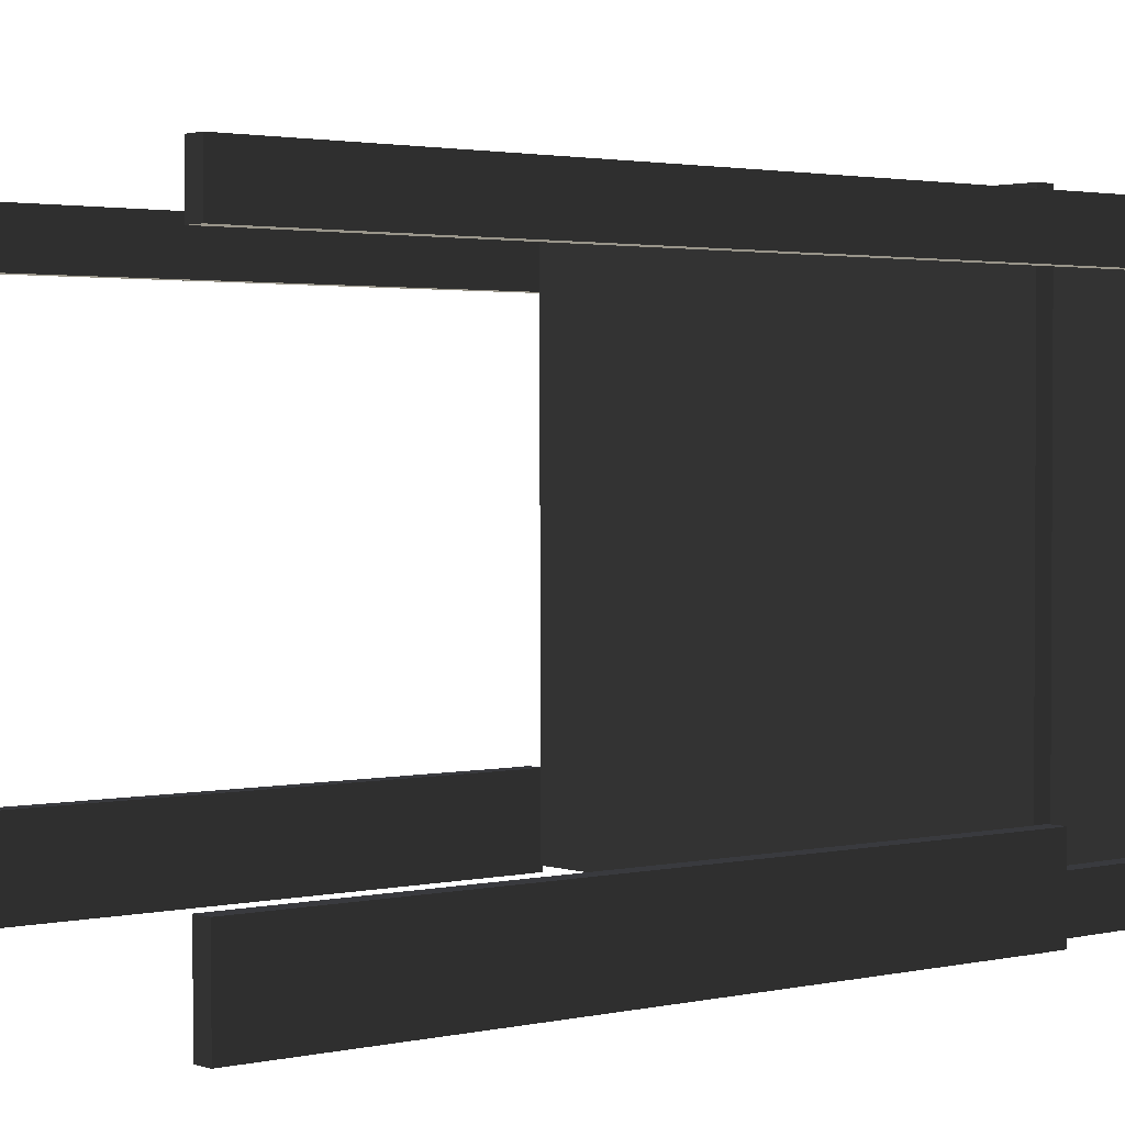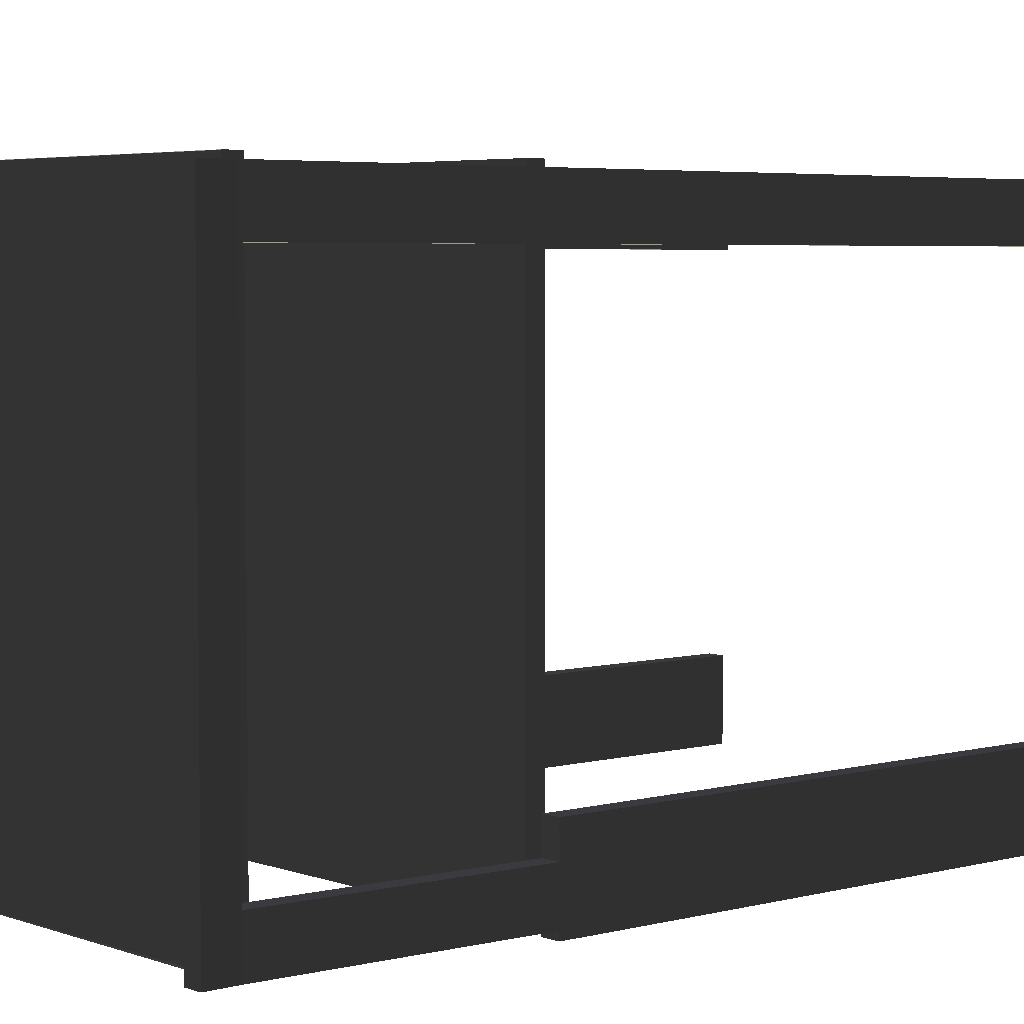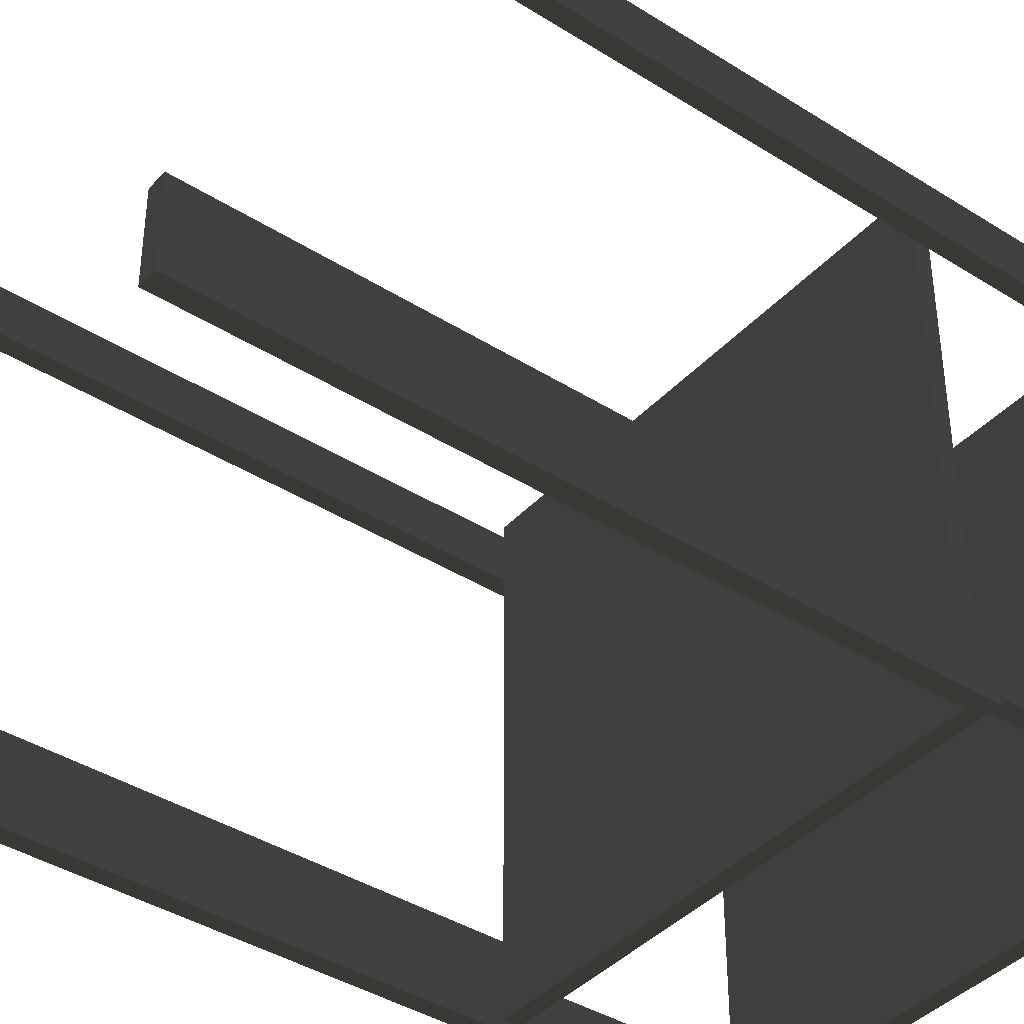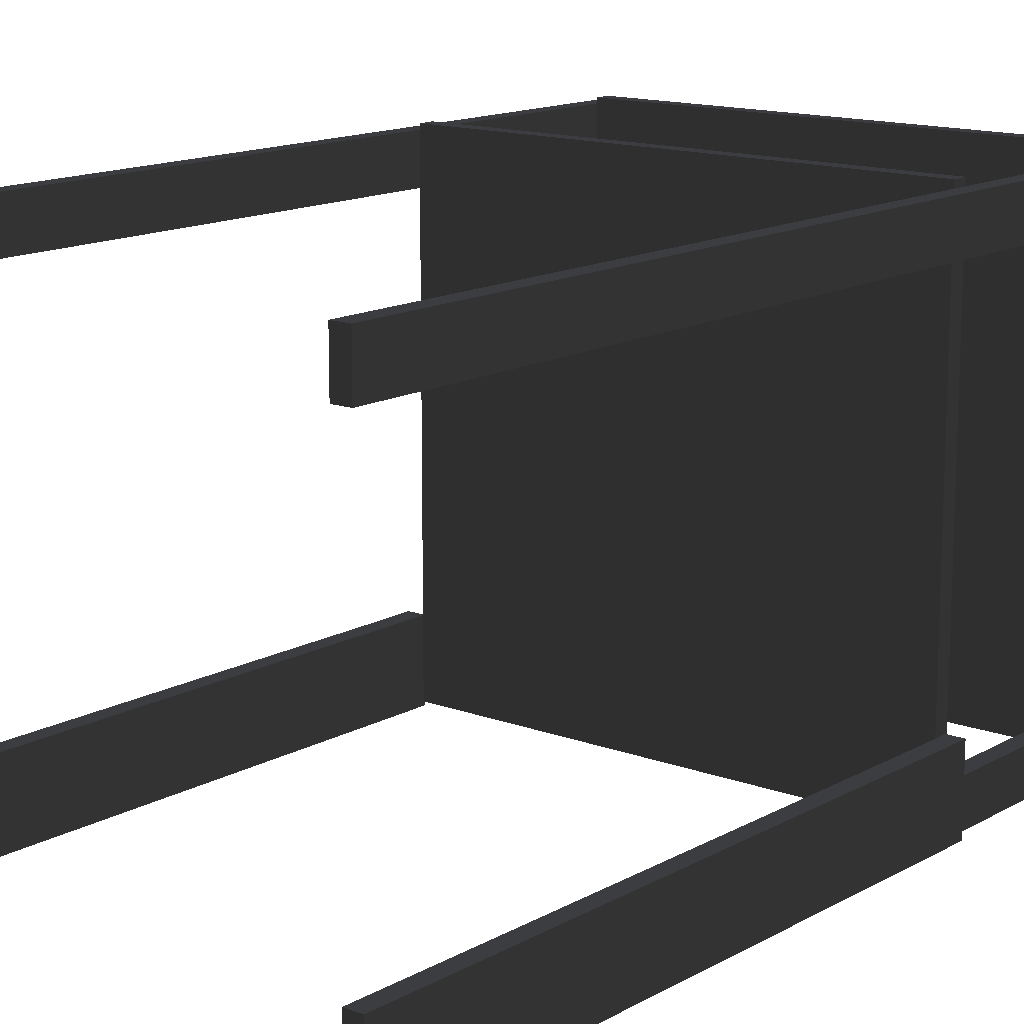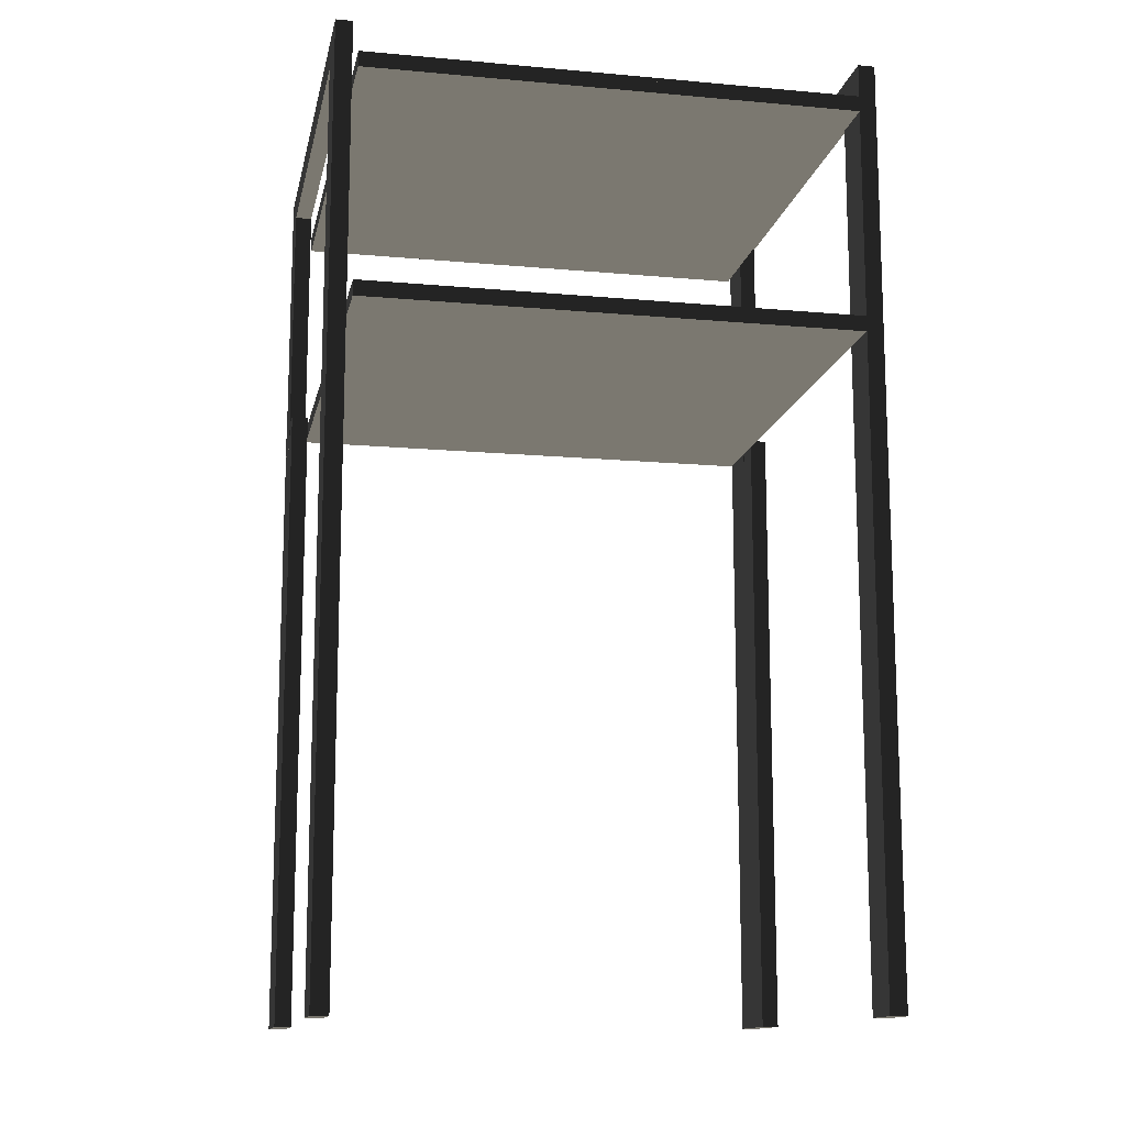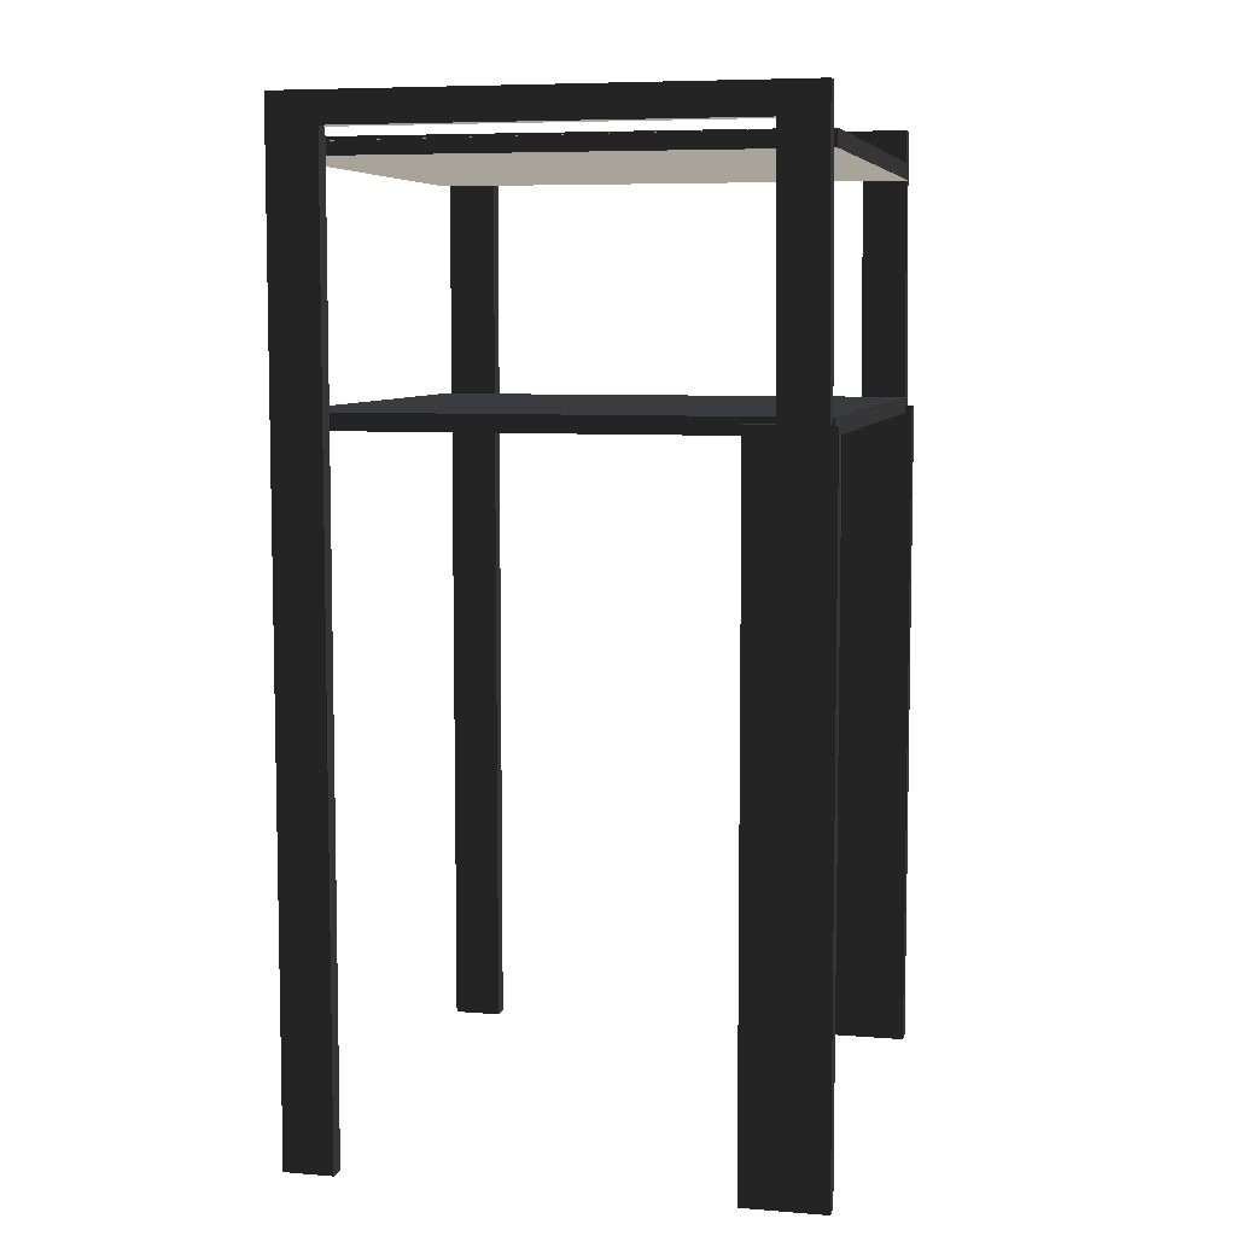
<metadata>
{"format":"obj","ext":"obj","renderer":"f3d","projection":"perspective","resolution":1024,"background":"white","views":[{"elev":2.0,"azim":-129.8,"up":"+Y"},{"elev":4.5,"azim":49.5,"up":"+Y"},{"elev":-40.3,"azim":-127.9,"up":"+Y"},{"elev":14.1,"azim":-140.5,"up":"+Y"},{"elev":-13.5,"azim":168.5,"up":"+Z"},{"elev":7.1,"azim":-76.8,"up":"+Z"}]}
</metadata>
<code>
v 190.6 168.5 306.9
v 190.6 135.3 306.9
v 178.5 135.3 306.9
v 178.5 168.5 306.9
v 178.5 168.5 -330
v 178.5 135.3 -330
v 190.6 135.3 -330
v 190.6 168.5 -330
v 190.5 168.4 327.5
v 178.5 168.4 327.5
v 178.5 135.2 327.5
v 190.5 135.2 327.5
v 178.5 -135.3 307
v 178.4 -135.5 327.5
v 190.5 -135.5 327.5
v 190.5 -135.3 307
v 190.5 -166.2 307
v 190.4 -166.3 327.6
v 178.3 -166.3 327.6
v 178.4 -166.2 307
v 178.4 -136.9 134.8
v 178.3 -167.8 134.9
v 190.4 -167.8 134.9
v 190.5 -136.9 134.8
v 190.4 -137 116.7
v 190.3 -167.9 116.7
v 178.2 -167.9 116.7
v 178.3 -137 116.7
v 190.3 -116.9 134.9
v 190.2 -117 116.8
v 178.2 -117 116.8
v 178.2 -116.9 134.9
v 178.2 -172.6 135
v 178.1 -172.7 116.9
v 190.2 -172.7 116.9
v 190.2 -172.6 135
v 178.1 -117.1 -328.2
v 178 -172.8 -328.1
v 190.1 -172.8 -328.1
v 190.2 -117.1 -328.2
v -110.4 -114.7 296.2
v -119.3 161.9 296.2
v -119.3 -114.7 296.2
v -110.4 161.9 296.2
v -178.5 -117.1 -325.8
v -178.5 -172.8 -325.7
v -190.6 -172.8 -325.7
v -190.5 -117.1 -325.8
v -178.4 -172.6 137.4
v -178.5 -172.7 119.3
v -190.5 -172.7 119.3
v -190.5 -172.6 137.4
v -190.4 -116.9 137.3
v -190.5 -117 119.2
v -178.4 -117 119.2
v -178.3 -116.9 137.3
v -190.3 -137 119.1
v -190.4 -167.9 119.1
v -178.3 -167.9 119.1
v -178.2 -137 119.1
v -178.2 -136.9 137.2
v -178.2 -167.8 137.3
v -190.3 -167.8 137.3
v -190.2 -136.9 137.2
v -190.2 -166.2 309.5
v -190.3 -166.3 330
v -178.2 -166.3 330
v -178.2 -166.2 309.5
v -178.1 -135.3 309.4
v -178.2 -135.5 329.9
v -190.2 -135.5 329.9
v -190.2 -135.3 309.4
v -178.1 135.2 329.9
v -190.2 135.2 329.9
v -190.2 168.4 329.9
v -178.1 168.4 329.9
v -178 168.5 -327.6
v -178 135.3 -327.6
v -190.1 135.3 -327.6
v -190.1 168.5 -327.6
v -190.1 168.5 309.3
v -190.1 135.3 309.3
v -178 135.3 309.3
v -178 168.5 309.3
v 175 -168.4 141.5
v 175 172.8 141.5
v 175 172.8 130.3
v 175 -168.4 130.3
v 175 172.8 292.6
v 175 -168.3 292.6
v 175 172.8 303.8
v 175 -168.3 303.8
v -176.6 172.8 141.5
v -176.6 172.8 130.3
v -176.6 -168.4 130.3
v -176.6 -168.4 141.5
v -176.6 172.8 303.8
v -176.6 172.8 292.6
v -176.6 -168.3 292.6
v -176.6 -168.3 303.8
v 175 172.8 141.5
v 175 -168.4 141.5
v -176.6 -168.4 141.5
v -176.6 172.8 141.5
v 175 172.8 130.3
v 175 -168.4 130.3
v -176.6 172.8 130.3
v -176.6 -168.4 130.3
v 174.1 172.8 300.9
v 174.1 -168.3 300.9
v -176.6 -168.3 303.8
v -177.4 172.8 300.9
v 175 172.8 292.6
v 175 -168.3 292.6
v -176.6 172.8 292.6
v -176.6 -168.3 292.6
v -176.6 172.8 141.5
v -176.6 172.8 130.3
v 175 172.8 141.5
v 175 172.8 130.3
v 175 -168.4 141.5
v 175 -168.4 130.3
v -176.6 -168.4 130.3
v -176.6 -168.4 141.5
v -176.6 172.8 303.8
v -176.6 172.8 292.6
v 175 172.8 303.8
v 175 172.8 292.6
v 175 -168.3 303.8
v 175 -168.3 292.6
v -176.6 -168.3 292.6
v -176.6 -168.3 303.8
g group0
g group1
g group2
f 39 37 38
f 37 39 40
f 31 40 30
f 40 31 37
f 30 39 35
f 39 30 40
f 39 34 35
f 34 39 38
f 38 31 34
f 31 38 37
f 33 35 36
f 35 33 34
f 36 32 33
f 32 36 29
f 35 29 36
f 29 35 30
f 34 30 35
f 30 34 31
f 32 34 33
f 34 32 31
f 30 32 29
f 32 30 31
f 23 32 22
f 32 23 29
f 31 22 32
f 22 31 27
f 27 30 26
f 30 27 31
f 23 30 29
f 30 23 26
f 27 25 26
f 25 27 28
f 25 21 24
f 21 25 28
f 21 27 22
f 27 21 28
f 22 26 23
f 26 22 27
f 26 24 23
f 24 26 25
f 23 21 22
f 21 23 24
f 13 24 16
f 24 13 21
f 16 23 17
f 23 16 24
f 23 20 17
f 20 23 22
f 22 13 20
f 13 22 21
f 18 20 17
f 20 18 19
f 20 16 17
f 16 20 13
f 14 20 19
f 20 14 13
f 18 14 19
f 14 18 15
f 17 15 18
f 15 17 16
f 13 15 16
f 15 13 14
f 16 3 13
f 3 16 2
f 12 16 15
f 16 12 2
f 14 12 15
f 12 14 11
f 13 11 14
f 11 13 3
f 12 10 11
f 10 12 9
f 12 1 9
f 1 12 2
f 12 3 2
f 3 12 11
f 10 3 11
f 3 10 4
f 4 9 1
f 9 4 10
f 7 3 2
f 3 7 6
f 1 5 8
f 5 1 4
f 1 7 2
f 7 1 8
f 3 5 4
f 5 3 6
f 3 1 2
f 1 3 4
f 7 5 6
f 5 7 8
g group3
f 42 44 41
f 42 41 43
g group4
f 78 80 79
f 80 78 77
f 82 84 83
f 84 82 81
f 82 80 81
f 80 82 79
f 84 78 83
f 78 84 77
f 84 80 77
f 80 84 81
f 78 82 83
f 82 78 79
f 81 76 84
f 76 81 75
f 75 82 74
f 82 75 81
f 73 82 83
f 82 73 74
f 73 84 76
f 84 73 83
f 73 75 74
f 75 73 76
f 72 74 71
f 74 72 82
f 71 73 70
f 73 71 74
f 73 69 70
f 69 73 83
f 69 82 72
f 82 69 83
f 72 70 69
f 70 72 71
f 68 70 67
f 70 68 69
f 67 71 66
f 71 67 70
f 71 65 66
f 65 71 72
f 65 69 68
f 69 65 72
f 67 65 68
f 65 67 66
f 63 72 65
f 72 63 64
f 62 65 68
f 65 62 63
f 69 62 68
f 62 69 61
f 72 61 69
f 61 72 64
f 62 64 63
f 64 62 61
f 59 61 62
f 61 59 60
f 63 59 62
f 59 63 58
f 64 58 63
f 58 64 57
f 60 64 61
f 64 60 57
f 58 60 59
f 60 58 57
f 62 55 56
f 55 62 59
f 58 55 59
f 55 58 54
f 54 63 53
f 63 54 58
f 62 53 63
f 53 62 56
f 55 53 56
f 53 55 54
f 53 51 52
f 51 53 54
f 51 55 50
f 55 51 54
f 50 56 49
f 56 50 55
f 49 53 52
f 53 49 56
f 52 50 49
f 50 52 51
f 47 54 51
f 54 47 48
f 46 51 50
f 51 46 47
f 55 46 50
f 46 55 45
f 54 45 55
f 45 54 48
f 46 48 47
f 48 46 45
g group5
f 85 86 87
f 85 87 88
g group6
f 92 89 90
f 92 91 89
g group7
f 98 100 99
f 97 100 98
f 94 96 95
f 93 96 94
g group8
f 115 116 114
f 113 115 114
f 111 112 110
f 112 109 110
f 107 108 106
f 105 107 106
f 103 104 102
f 104 101 102
g group9
f 131 132 130
f 132 129 130
f 125 126 128
f 127 125 128
f 123 124 122
f 124 121 122
f 117 118 120
f 119 117 120

</code>
